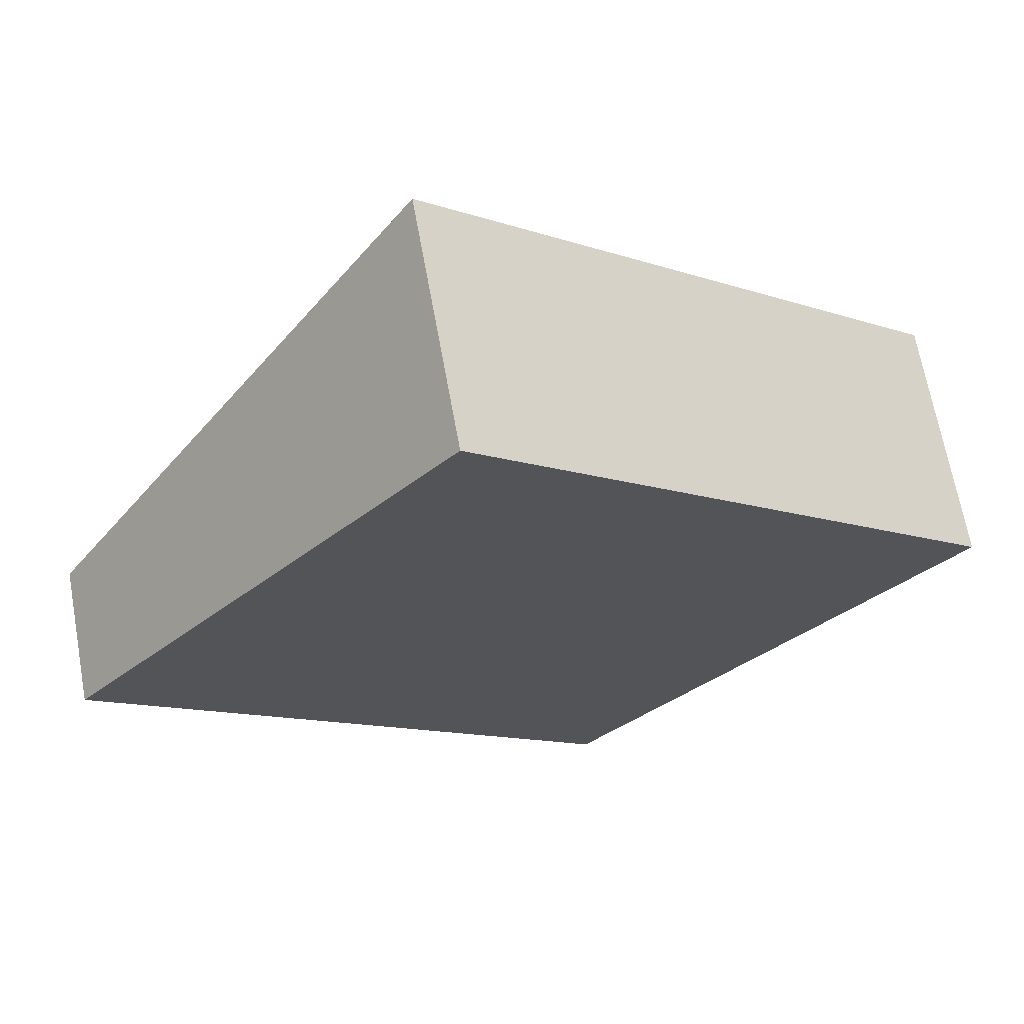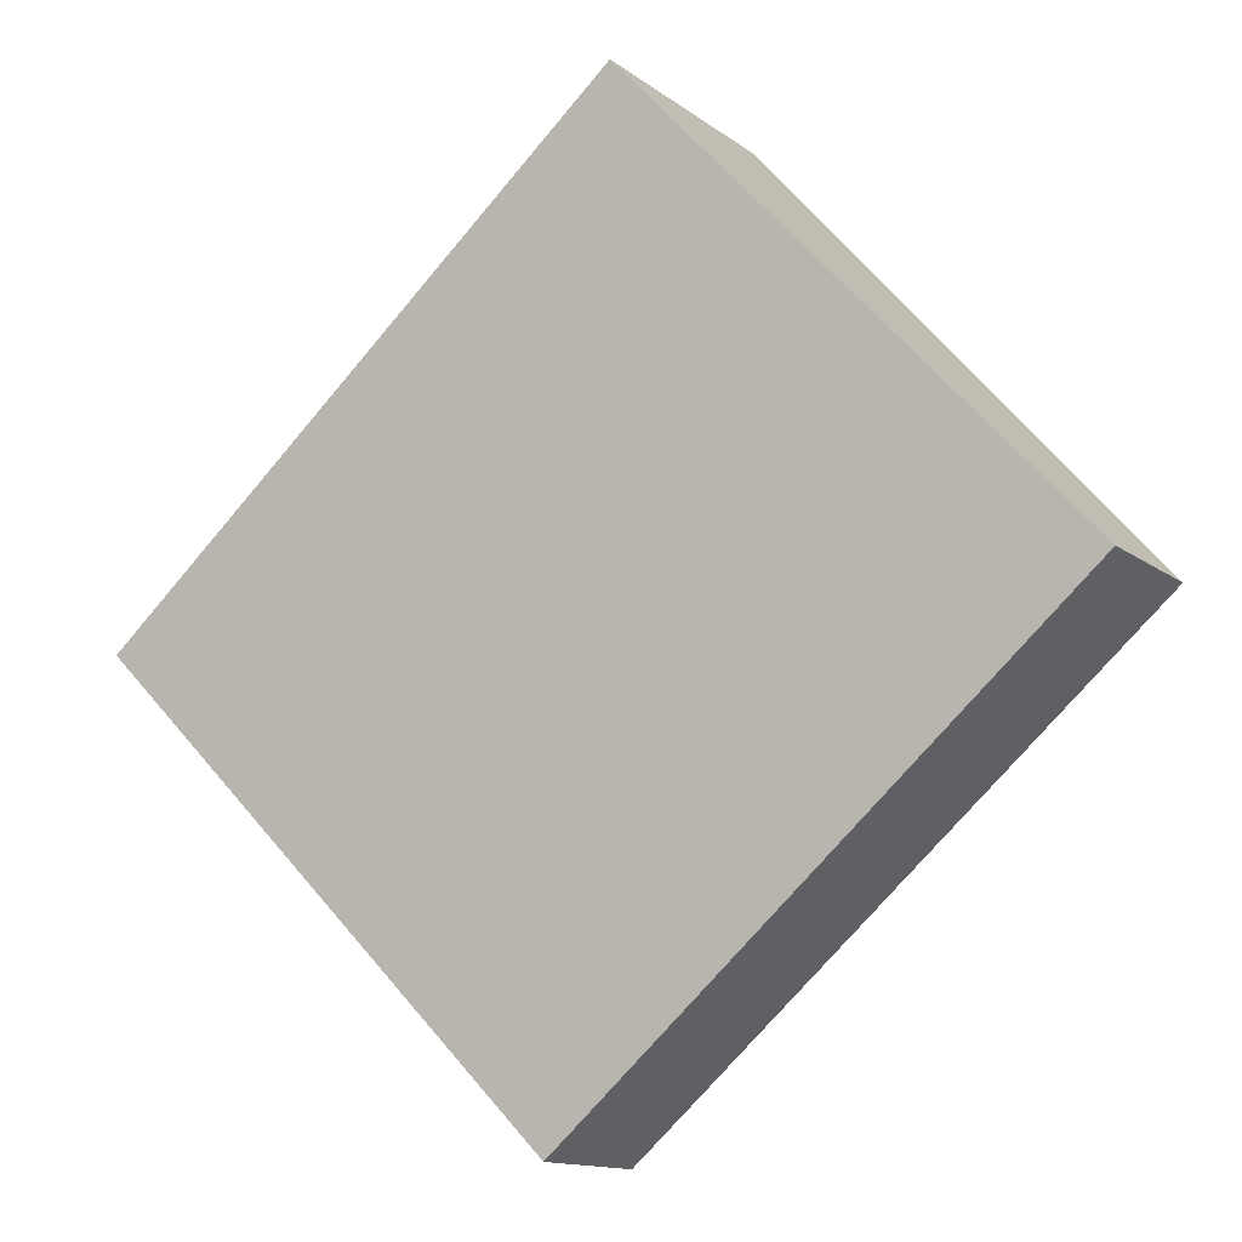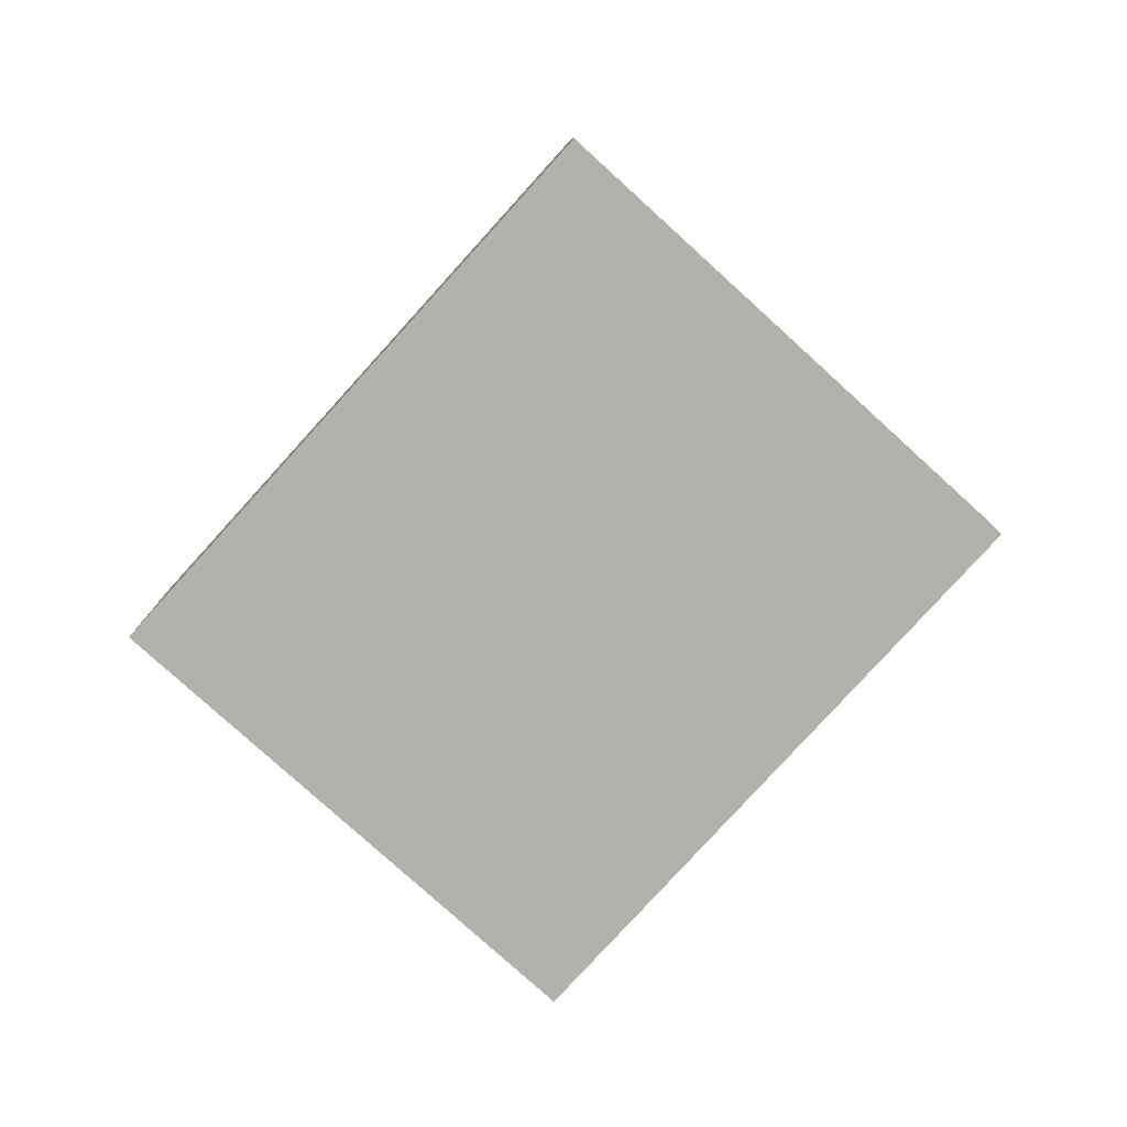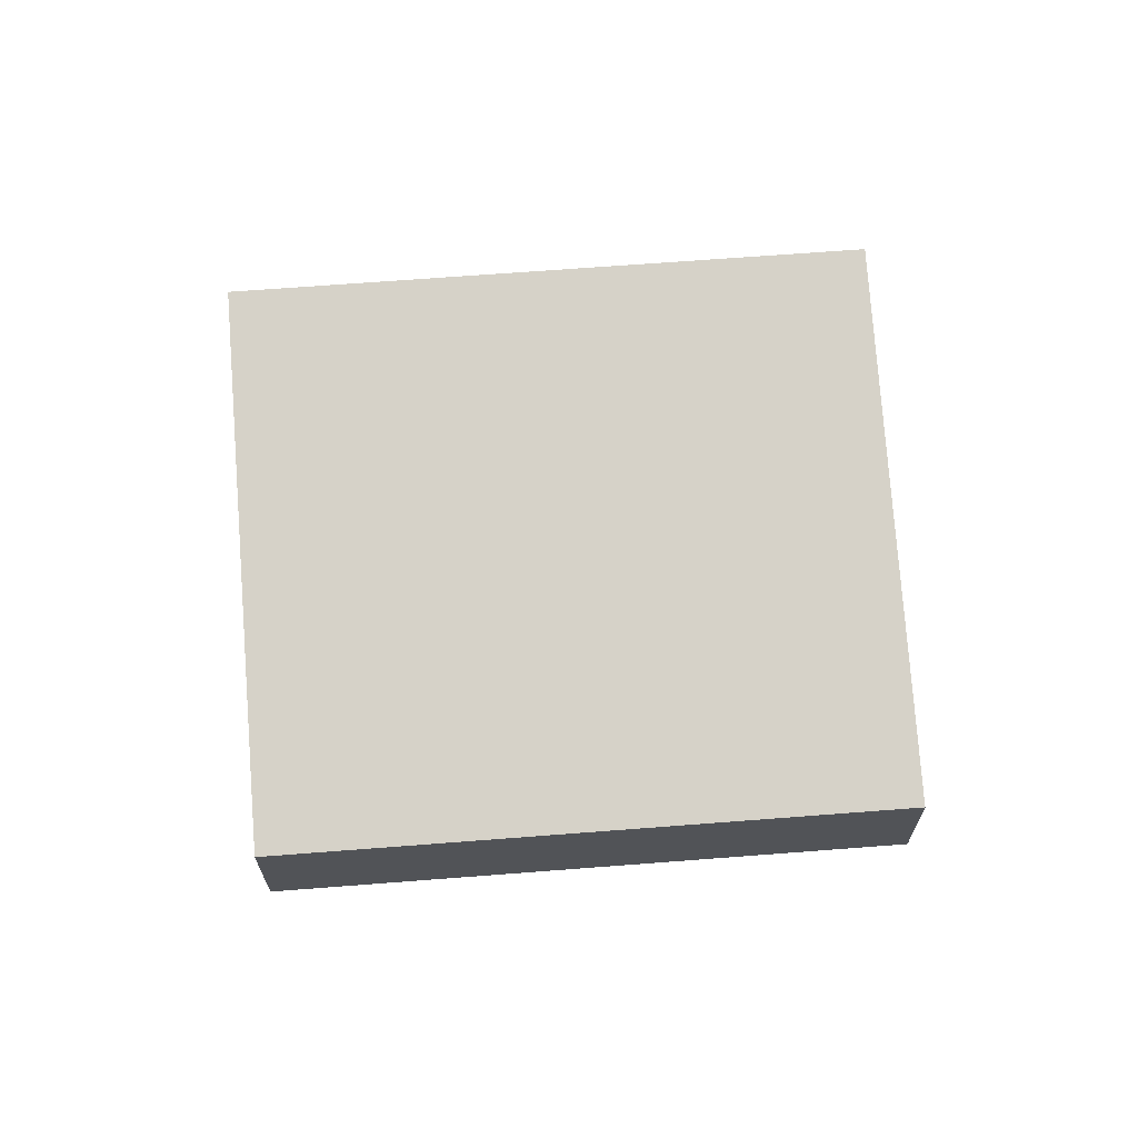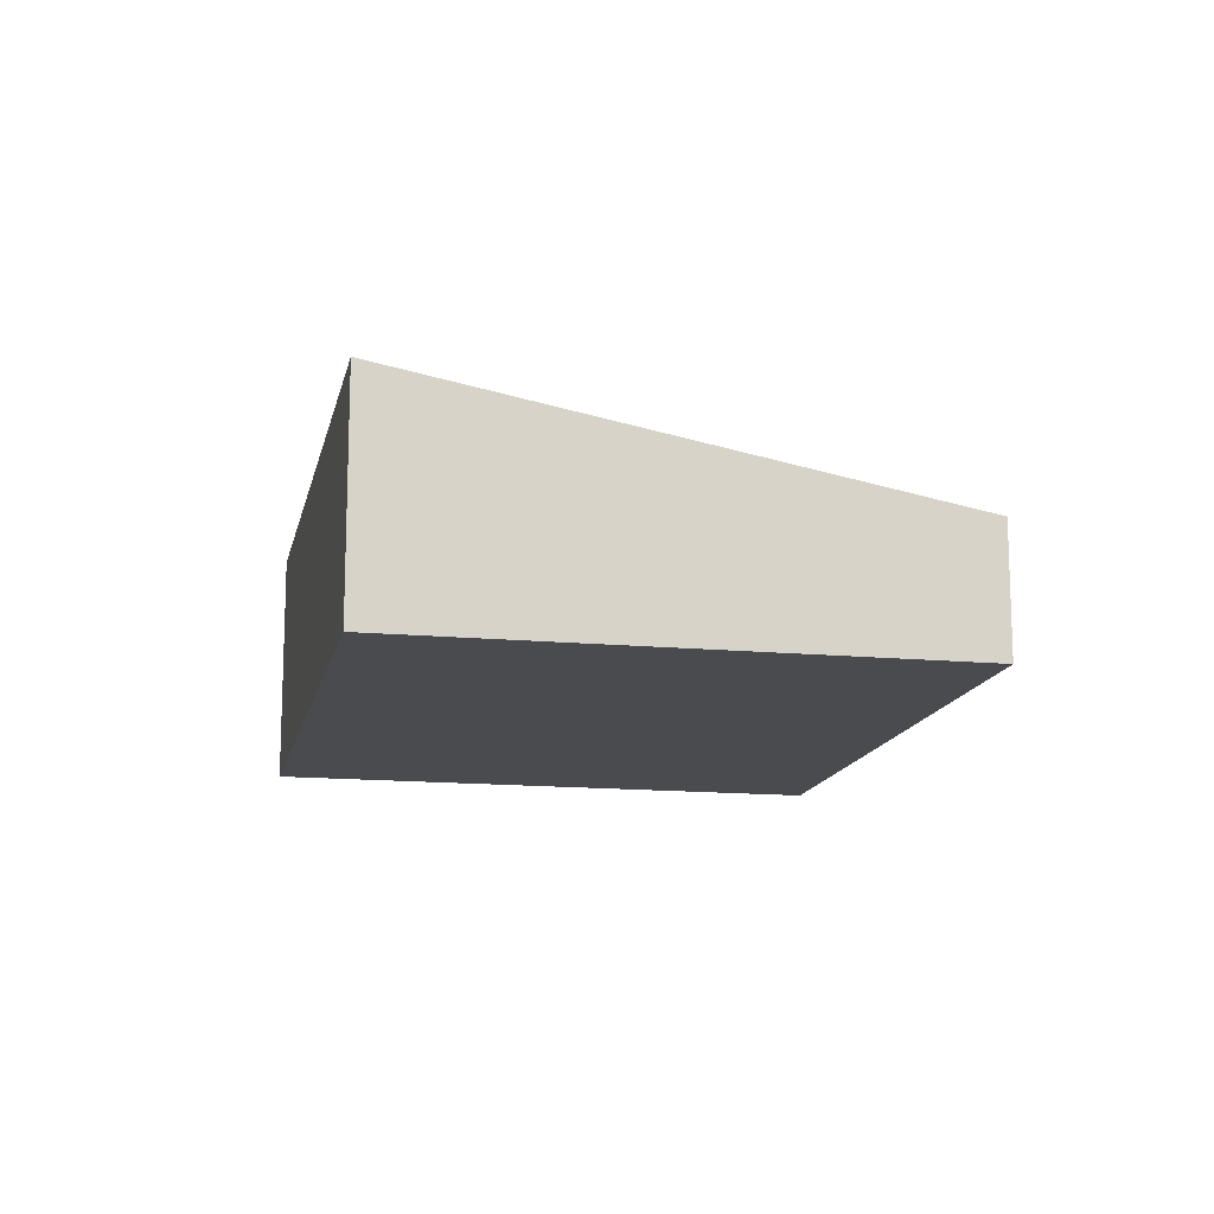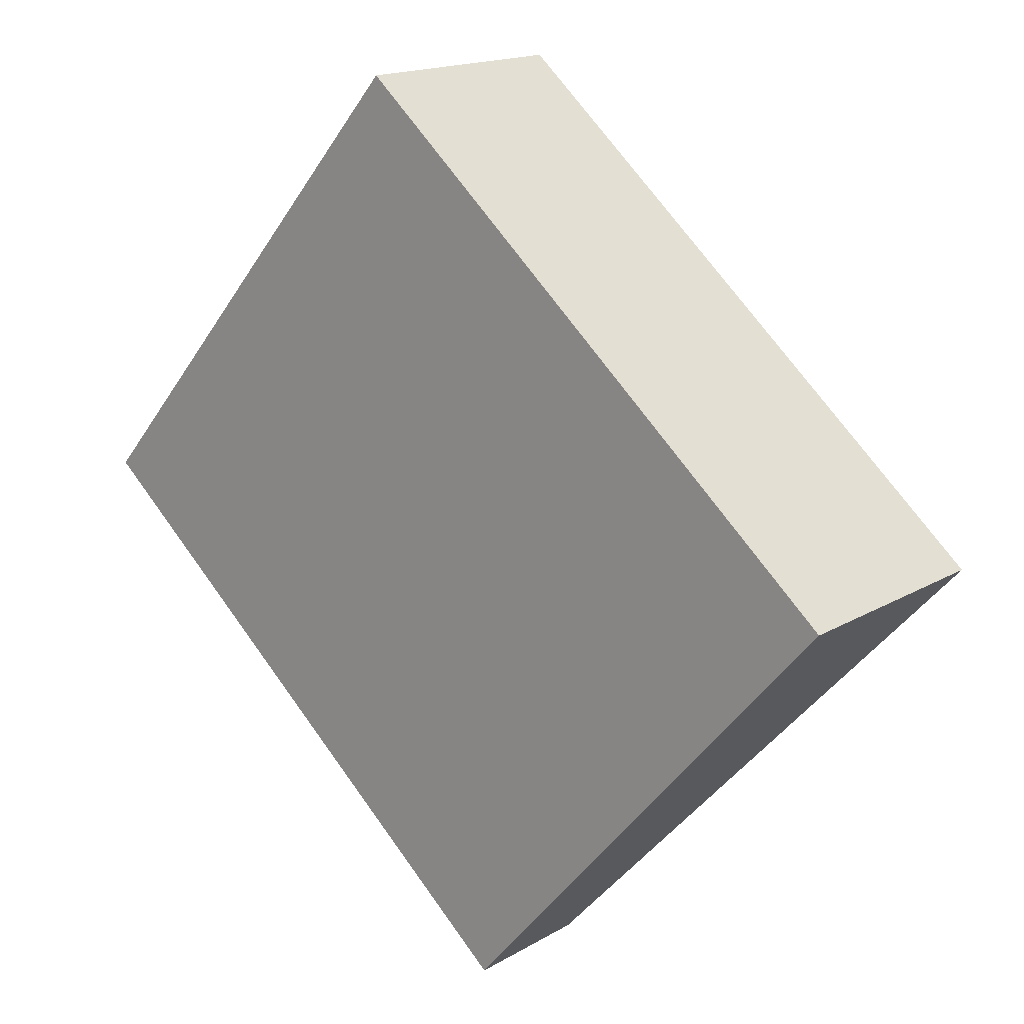
<metadata>
{"format":"obj","ext":"obj","renderer":"f3d","projection":"perspective","resolution":1024,"background":"white","views":[{"elev":67.3,"azim":-10.3,"up":"+Z"},{"elev":-13.5,"azim":-147.8,"up":"+Z"},{"elev":-79.1,"azim":88.5,"up":"+Y"},{"elev":67.4,"azim":-143.7,"up":"+Y"},{"elev":-14.3,"azim":119.0,"up":"+Y"},{"elev":16.5,"azim":40.1,"up":"+Z"}]}
</metadata>
<code>
v  7.758 2.034 -6.673
v  5.784 3.654 6.724
v  13.54 3.654 0.051
v  0 2.034 1.245e-16
v  13.54 -3.123e-18 0.051
v  7.758 4.086e-16 -6.673
v  0 0 0
v  5.784 -4.117e-16 6.724
g defaultobject
f 1 2 3
f 2 1 4
f 5 1 3
f 1 5 6
f 6 4 1
f 4 6 7
f 4 8 2
f 8 4 7
f 8 3 2
f 3 8 5
f 8 6 5
f 6 8 7

</code>
